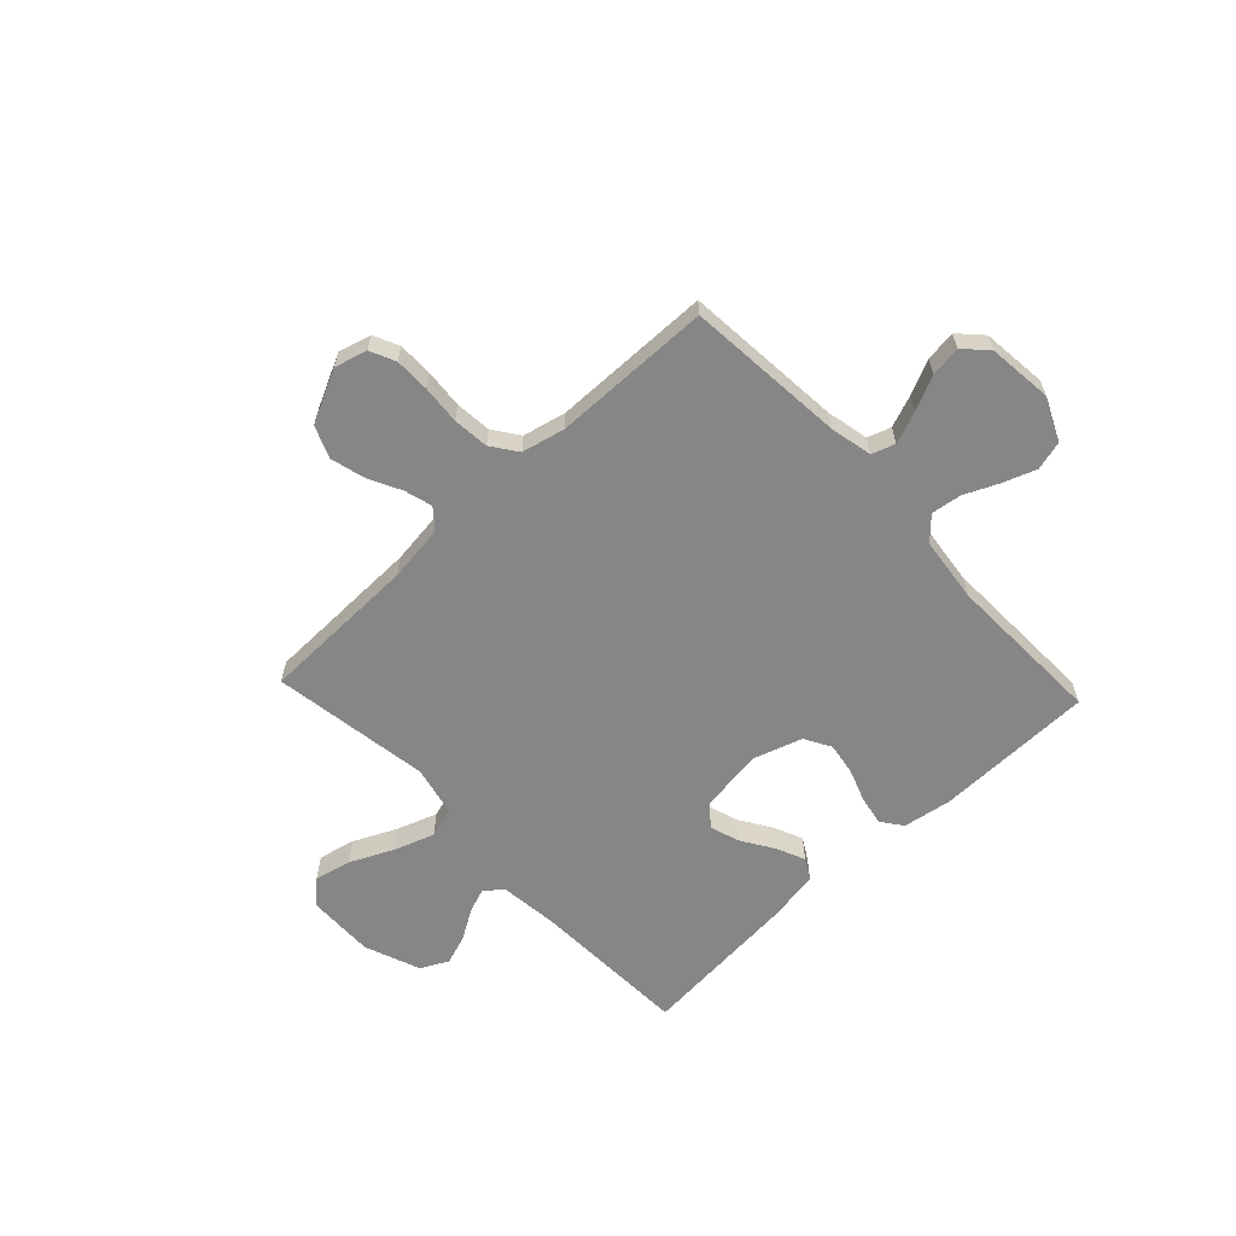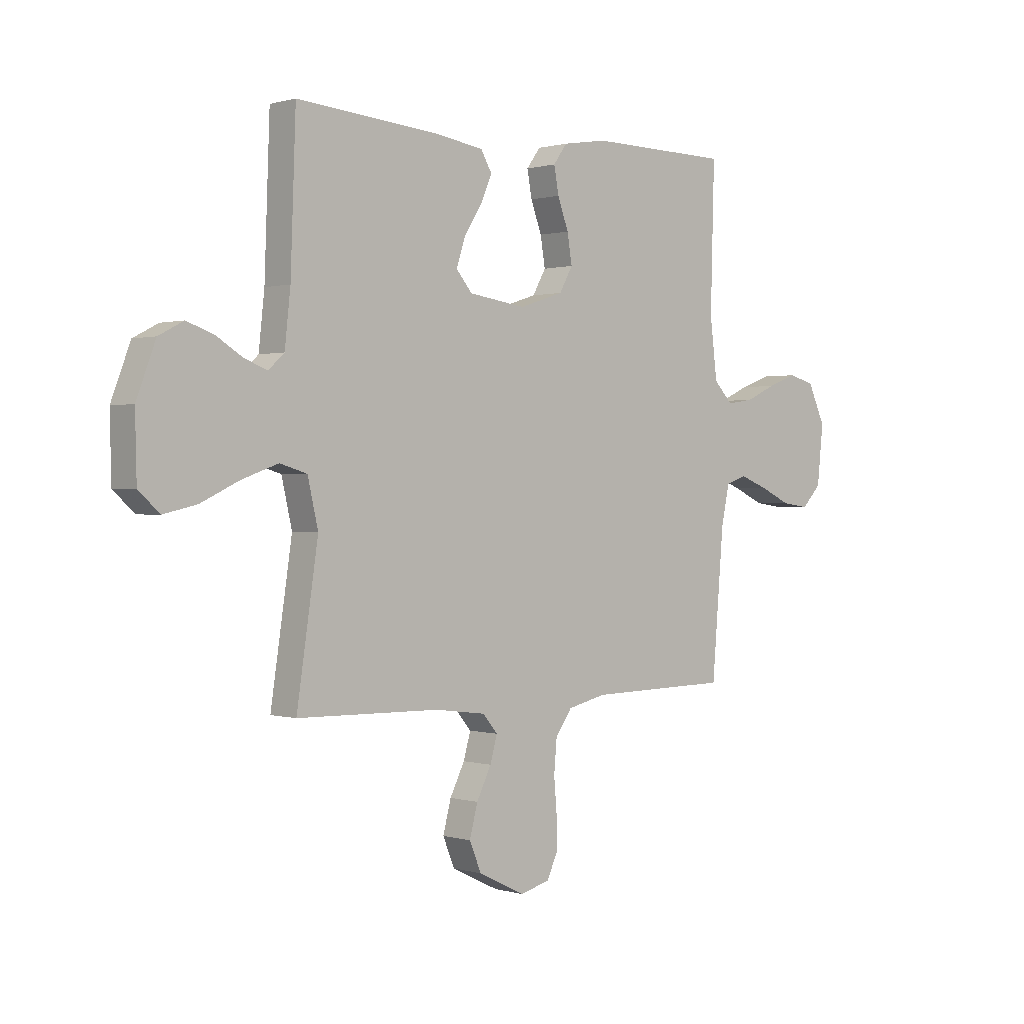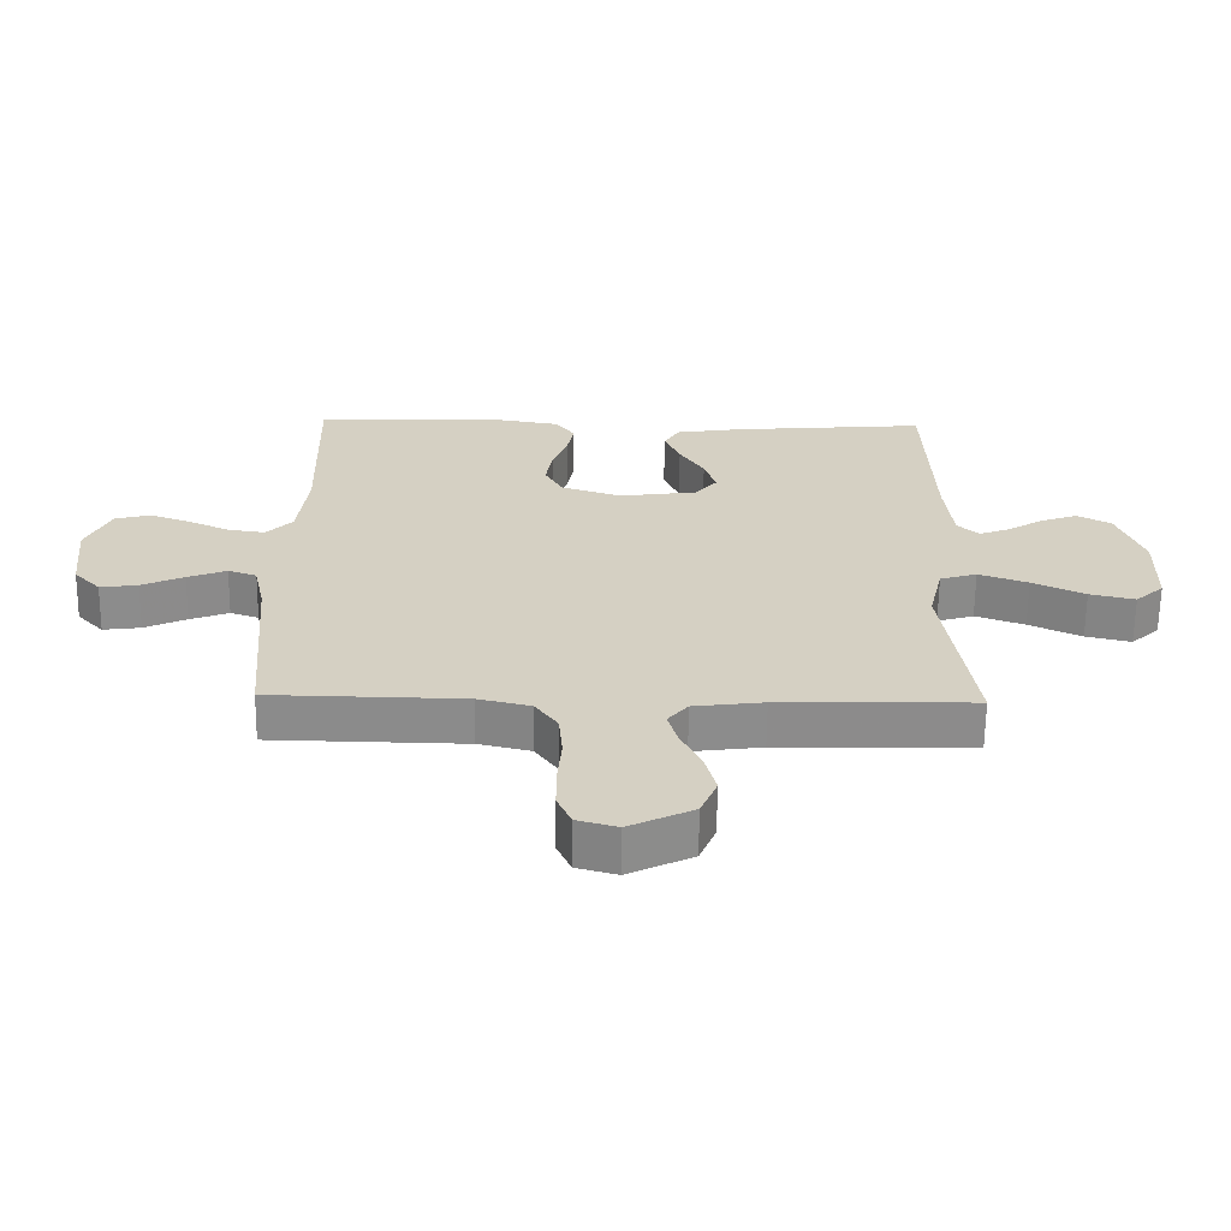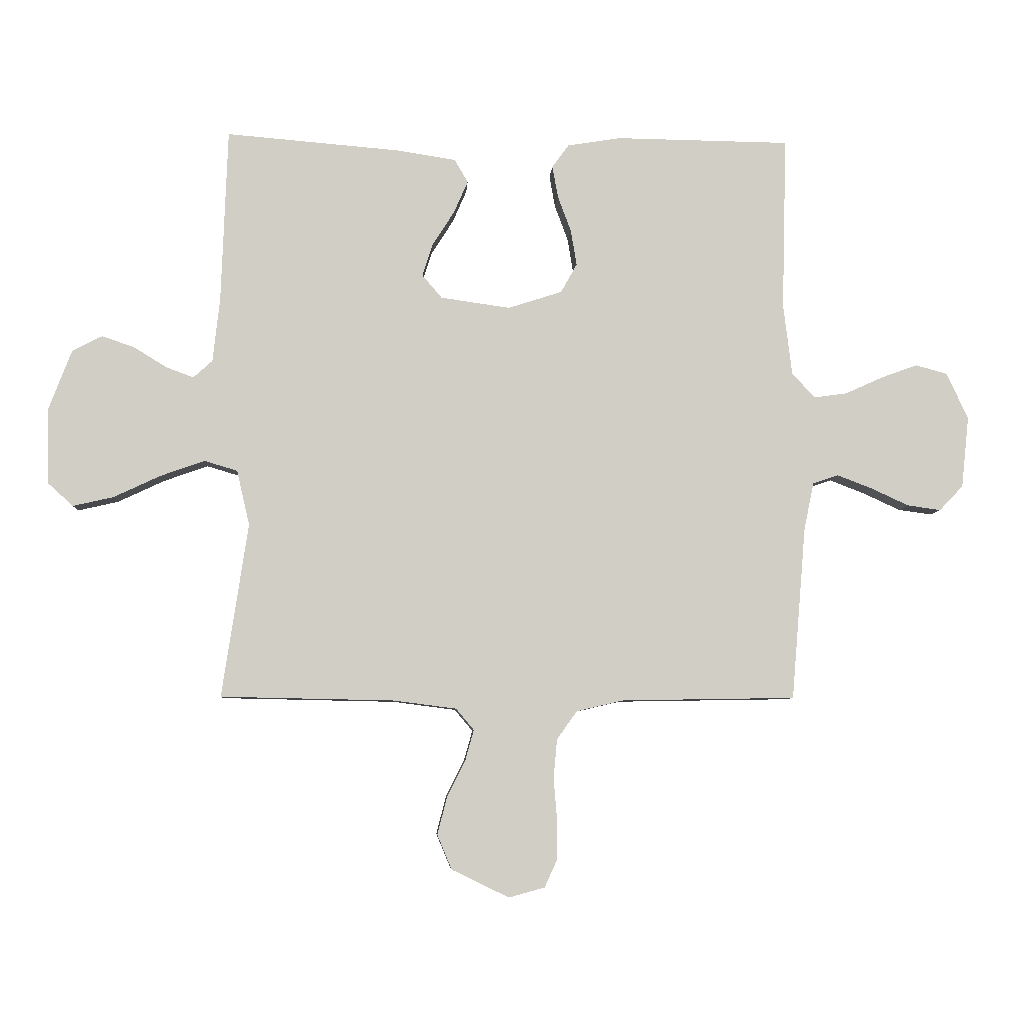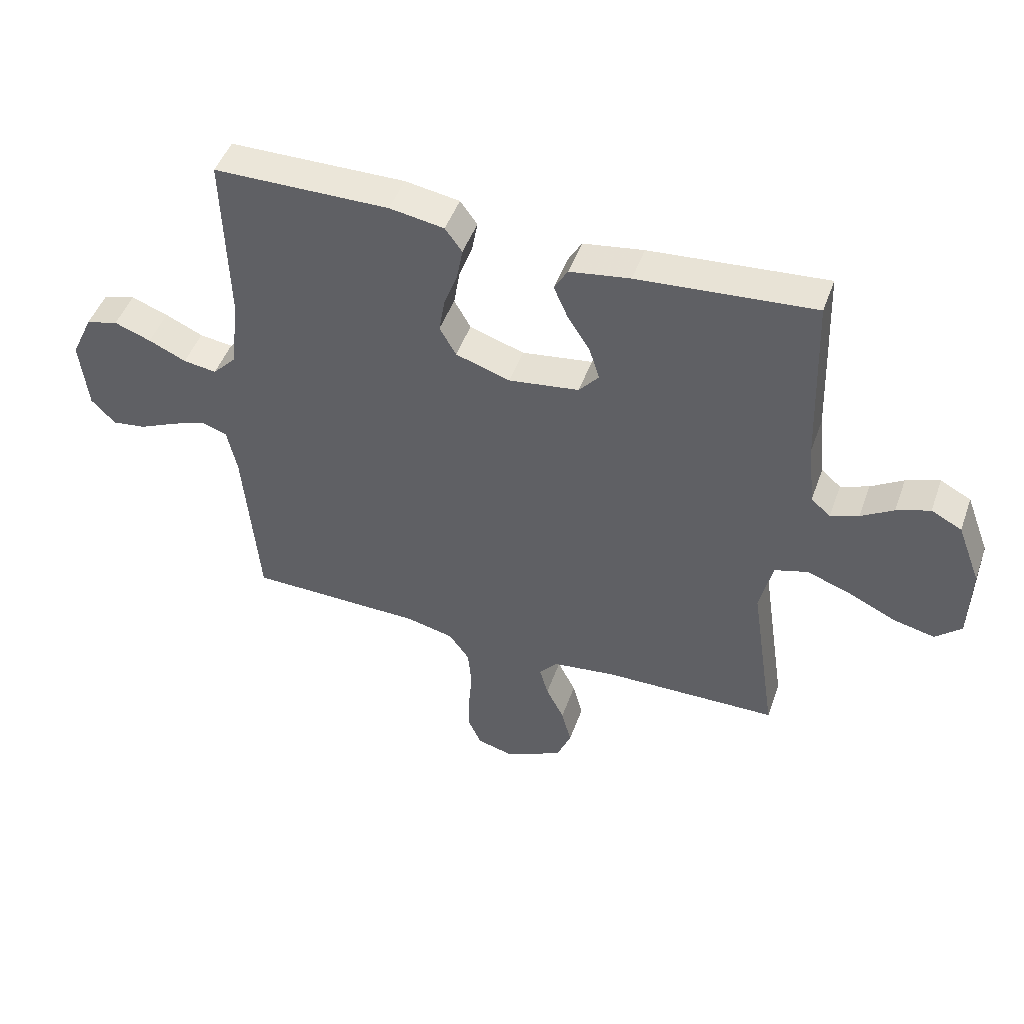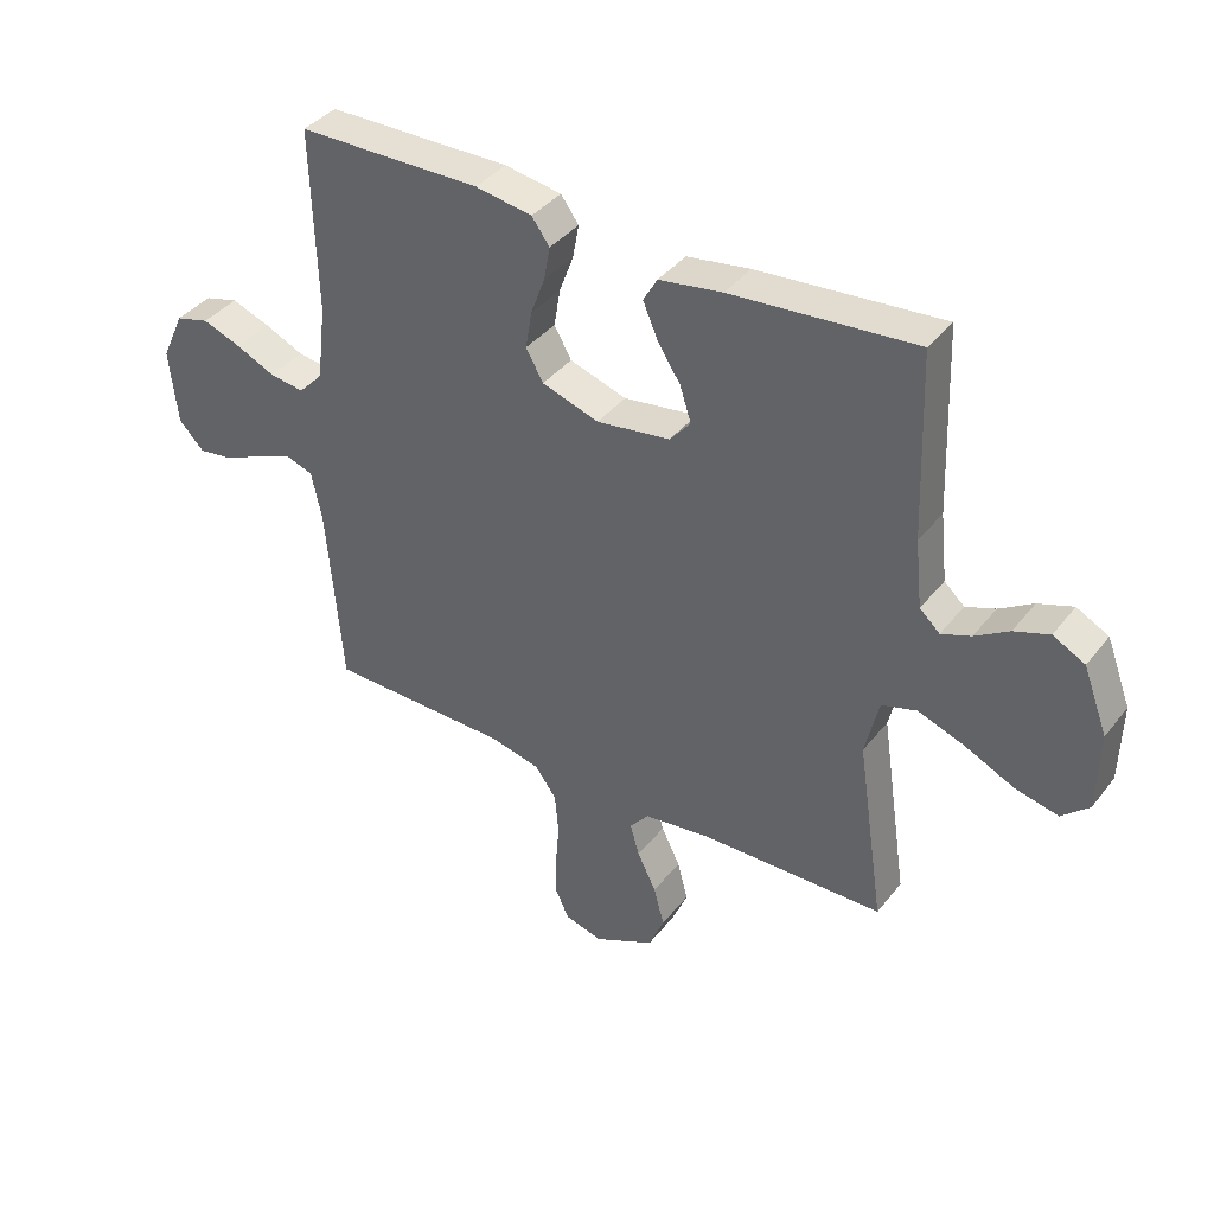
<metadata>
{"format":"obj","ext":"obj","renderer":"f3d","projection":"perspective","resolution":1024,"background":"white","views":[{"elev":-62.0,"azim":-136.7,"up":"+Y"},{"elev":0.6,"azim":137.2,"up":"+Z"},{"elev":-63.9,"azim":-0.7,"up":"+Z"},{"elev":-6.6,"azim":176.7,"up":"+Z"},{"elev":47.7,"azim":19.3,"up":"+Z"},{"elev":38.9,"azim":33.9,"up":"+Z"}]}
</metadata>
<code>
v 0.5 0.07 0.5
v 0.511 0.07 0.2
v 0.523 0.07 0.09
v 0.556 0.07 0.06
v 0.604 0.07 0.078
v 0.659 0.07 0.112
v 0.716 0.07 0.132
v 0.768 0.07 0.105
v 0.808 0.07 0
v 0.805 0.07 -0.129
v 0.761 0.07 -0.169
v 0.691 0.07 -0.153
v 0.61 0.07 -0.115
v 0.534 0.07 -0.088
v 0.477 0.07 -0.105
v 0.455 0.07 -0.2
v 0.5 0.07 -0.5
v 0.2 0.07 -0.506
v 0.092 0.07 -0.52
v 0.061 0.07 -0.557
v 0.076 0.07 -0.61
v 0.107 0.07 -0.672
v 0.124 0.07 -0.737
v 0.099 0.07 -0.797
v 0 0.07 -0.845
v -0.062 0.07 -0.828
v -0.084 0.07 -0.78
v -0.084 0.07 -0.714
v -0.078 0.07 -0.641
v -0.084 0.07 -0.573
v -0.119 0.07 -0.524
v -0.2 0.07 -0.505
v -0.5 0.07 -0.5
v -0.525 0.07 -0.2
v -0.542 0.07 -0.12
v -0.586 0.07 -0.105
v -0.646 0.07 -0.128
v -0.711 0.07 -0.158
v -0.769 0.07 -0.166
v -0.81 0.07 -0.123
v -0.823 0.07 0
v -0.786 0.07 0.08
v -0.731 0.07 0.095
v -0.668 0.07 0.072
v -0.604 0.07 0.043
v -0.547 0.07 0.035
v -0.507 0.07 0.077
v -0.492 0.07 0.2
v -0.5 0.07 0.5
v -0.2 0.07 0.504
v -0.107 0.07 0.489
v -0.078 0.07 0.449
v -0.088 0.07 0.394
v -0.111 0.07 0.332
v -0.121 0.07 0.271
v -0.093 0.07 0.221
v 0 0.07 0.191
v 0.12 0.07 0.208
v 0.154 0.07 0.248
v 0.136 0.07 0.304
v 0.098 0.07 0.364
v 0.074 0.07 0.419
v 0.097 0.07 0.459
v 0.2 0.07 0.475
v 0.5 0 0.5
v 0.511 0 0.2
v 0.523 0 0.09
v 0.556 0 0.06
v 0.604 0 0.078
v 0.659 0 0.112
v 0.716 0 0.132
v 0.768 0 0.105
v 0.808 0 0
v 0.805 0 -0.129
v 0.761 0 -0.169
v 0.691 0 -0.153
v 0.61 0 -0.115
v 0.534 0 -0.088
v 0.477 0 -0.105
v 0.455 0 -0.2
v 0.5 0 -0.5
v 0.2 0 -0.506
v 0.092 0 -0.52
v 0.061 0 -0.557
v 0.076 0 -0.61
v 0.107 0 -0.672
v 0.124 0 -0.737
v 0.099 0 -0.797
v 0 0 -0.845
v -0.062 0 -0.828
v -0.084 0 -0.78
v -0.084 0 -0.714
v -0.078 0 -0.641
v -0.084 0 -0.573
v -0.119 0 -0.524
v -0.2 0 -0.505
v -0.5 0 -0.5
v -0.525 0 -0.2
v -0.542 0 -0.12
v -0.586 0 -0.105
v -0.646 0 -0.128
v -0.711 0 -0.158
v -0.769 0 -0.166
v -0.81 0 -0.123
v -0.823 0 0
v -0.786 0 0.08
v -0.731 0 0.095
v -0.668 0 0.072
v -0.604 0 0.043
v -0.547 0 0.035
v -0.507 0 0.077
v -0.492 0 0.2
v -0.5 0 0.5
v -0.2 0 0.504
v -0.107 0 0.489
v -0.078 0 0.449
v -0.088 0 0.394
v -0.111 0 0.332
v -0.121 0 0.271
v -0.093 0 0.221
v 0 0 0.191
v 0.12 0 0.208
v 0.154 0 0.248
v 0.136 0 0.304
v 0.098 0 0.364
v 0.074 0 0.419
v 0.097 0 0.459
v 0.2 0 0.475
f 64 1 2
f 63 64 2
f 62 63 2
f 61 62 2
f 60 61 2
f 59 60 2 3
f 58 59 3 4
f 57 58 4
f 52 53 54
f 51 52 54
f 50 51 54
f 49 50 54
f 48 49 54
f 47 48 54 55
f 46 47 55 56
f 43 44 45
f 42 43 45
f 41 42 45
f 40 41 45
f 39 40 45
f 38 39 45
f 37 38 45
f 36 37 45 46
f 46 56 57
f 36 46 57
f 35 36 57
f 32 33 34
f 35 57 4
f 34 35 4
f 32 34 4
f 31 32 4
f 27 28 29
f 26 27 29
f 25 26 29
f 24 25 29
f 23 24 29
f 22 23 29
f 21 22 29
f 20 21 29 30
f 16 17 18
f 15 16 18 19
f 11 12 13
f 10 11 13
f 9 10 13
f 8 9 13
f 7 8 13
f 6 7 13
f 5 6 13
f 5 13 14
f 4 5 14 15
f 30 31 4
f 20 30 4
f 19 20 4
f 4 15 19
f 66 65 128
f 66 128 127
f 66 127 126
f 66 126 125
f 66 125 124
f 67 66 124 123
f 68 67 123 122
f 68 122 121
f 118 117 116
f 118 116 115
f 118 115 114
f 118 114 113
f 118 113 112
f 119 118 112 111
f 120 119 111 110
f 109 108 107
f 109 107 106
f 109 106 105
f 109 105 104
f 109 104 103
f 109 103 102
f 109 102 101
f 110 109 101 100
f 121 120 110
f 121 110 100
f 121 100 99
f 98 97 96
f 68 121 99
f 68 99 98
f 68 98 96
f 68 96 95
f 93 92 91
f 93 91 90
f 93 90 89
f 93 89 88
f 93 88 87
f 93 87 86
f 93 86 85
f 94 93 85 84
f 82 81 80
f 83 82 80 79
f 77 76 75
f 77 75 74
f 77 74 73
f 77 73 72
f 77 72 71
f 77 71 70
f 77 70 69
f 78 77 69
f 79 78 69 68
f 68 95 94
f 68 94 84
f 68 84 83
f 83 79 68
f 1 65 66 2
f 2 66 67 3
f 3 67 68 4
f 4 68 69 5
f 5 69 70 6
f 6 70 71 7
f 7 71 72 8
f 8 72 73 9
f 9 73 74 10
f 10 74 75 11
f 11 75 76 12
f 12 76 77 13
f 13 77 78 14
f 14 78 79 15
f 15 79 80 16
f 16 80 81 17
f 17 81 82 18
f 18 82 83 19
f 19 83 84 20
f 20 84 85 21
f 21 85 86 22
f 22 86 87 23
f 23 87 88 24
f 24 88 89 25
f 25 89 90 26
f 26 90 91 27
f 27 91 92 28
f 28 92 93 29
f 29 93 94 30
f 30 94 95 31
f 31 95 96 32
f 32 96 97 33
f 33 97 98 34
f 34 98 99 35
f 35 99 100 36
f 36 100 101 37
f 37 101 102 38
f 38 102 103 39
f 39 103 104 40
f 40 104 105 41
f 41 105 106 42
f 42 106 107 43
f 43 107 108 44
f 44 108 109 45
f 45 109 110 46
f 46 110 111 47
f 47 111 112 48
f 48 112 113 49
f 49 113 114 50
f 50 114 115 51
f 51 115 116 52
f 52 116 117 53
f 53 117 118 54
f 54 118 119 55
f 55 119 120 56
f 56 120 121 57
f 57 121 122 58
f 58 122 123 59
f 59 123 124 60
f 60 124 125 61
f 61 125 126 62
f 62 126 127 63
f 63 127 128 64
f 64 128 65 1

</code>
